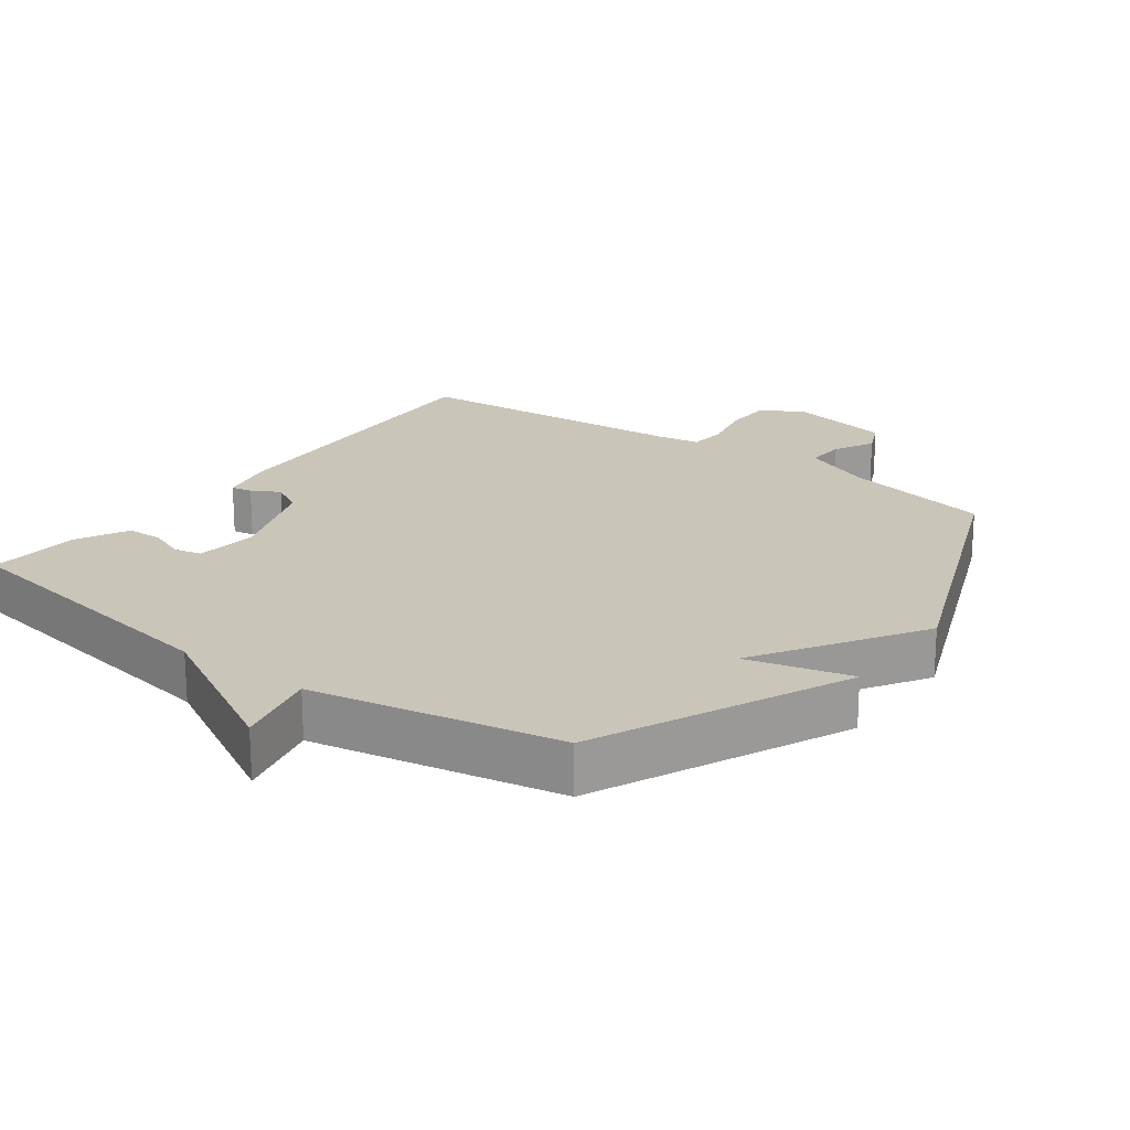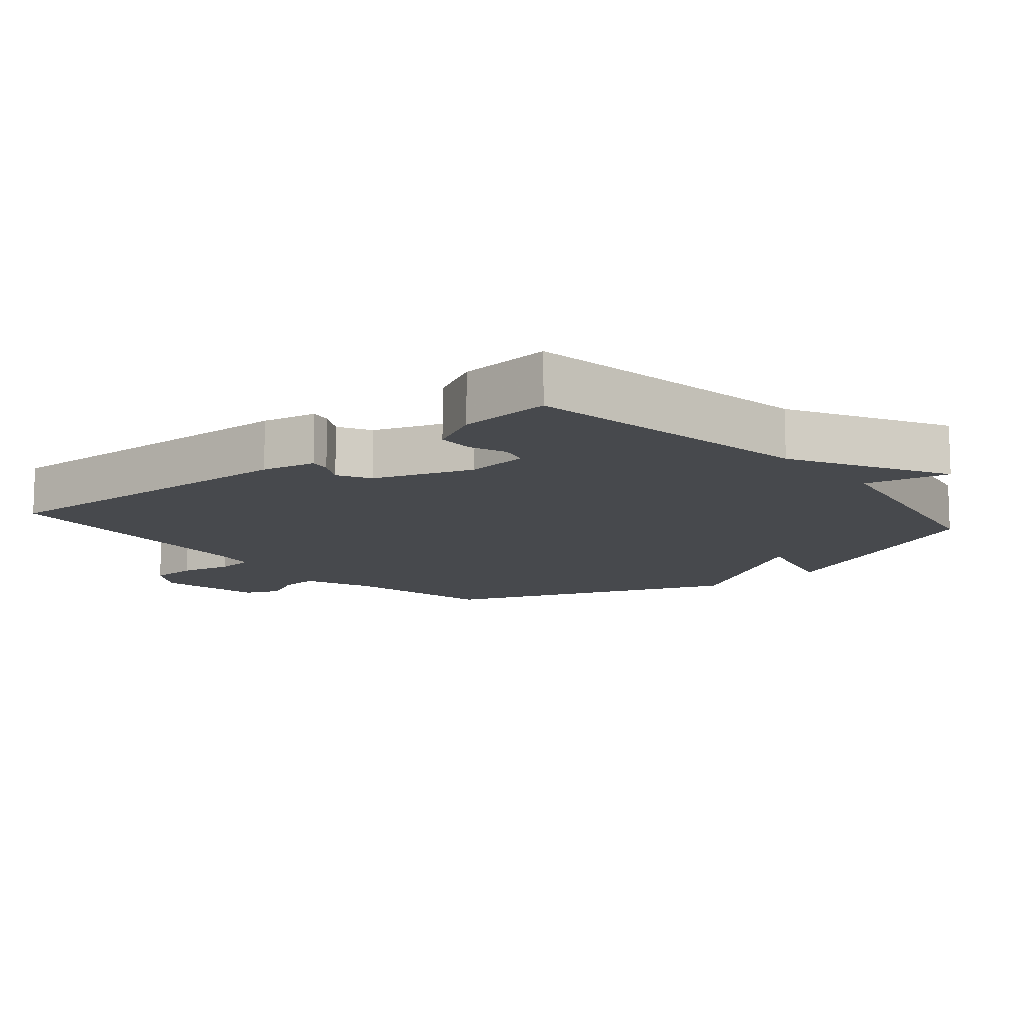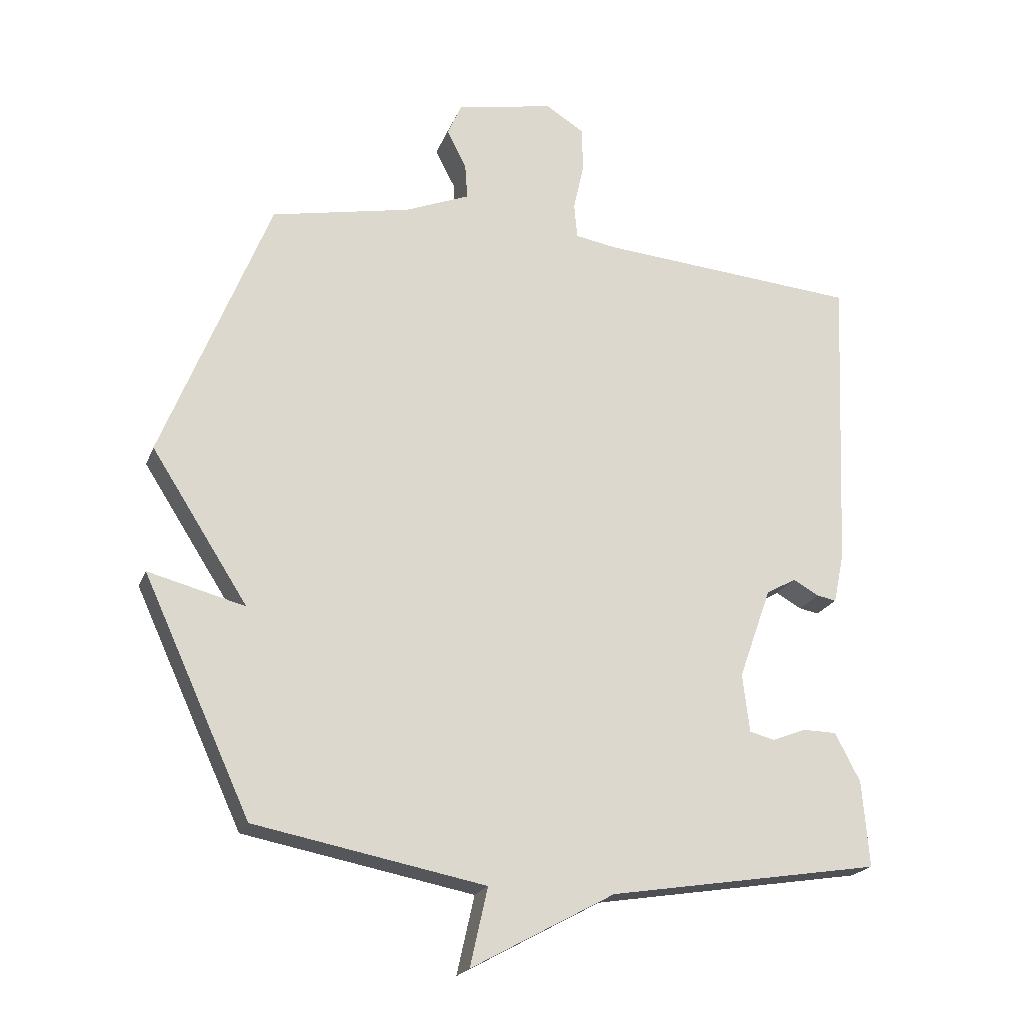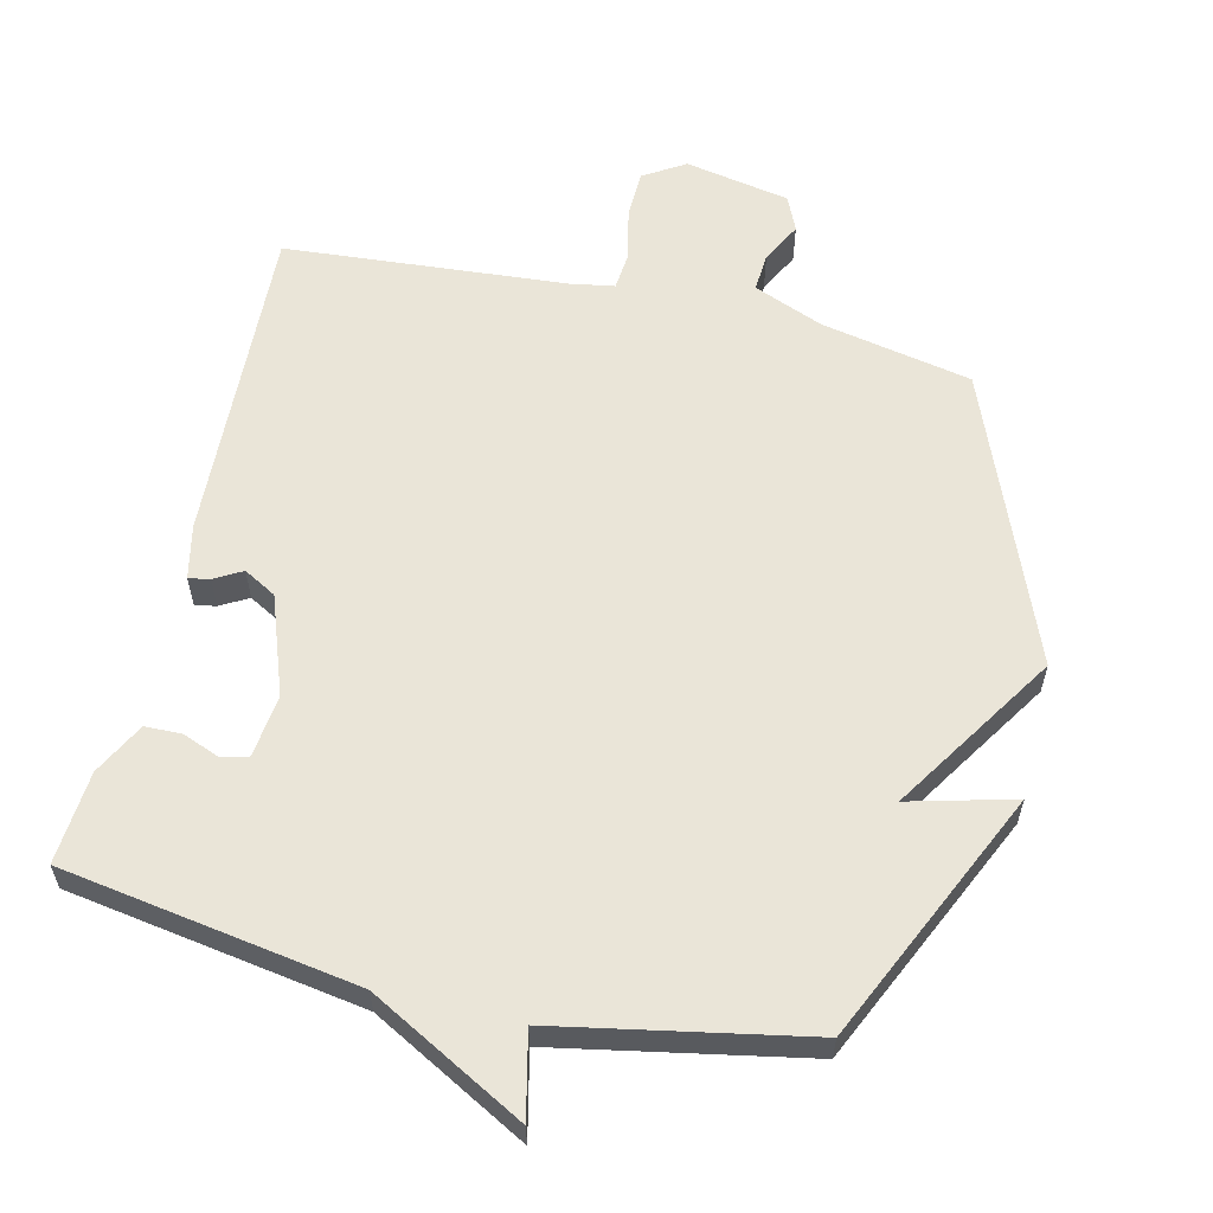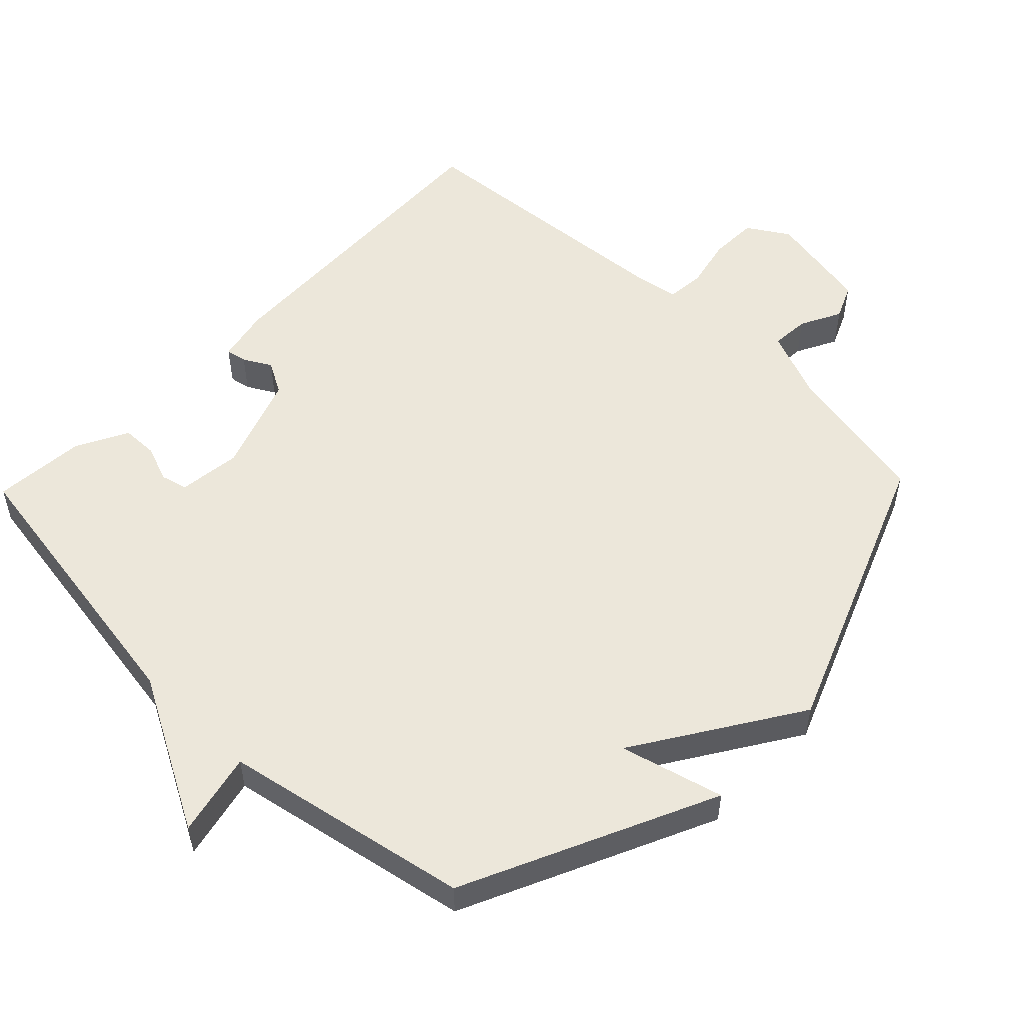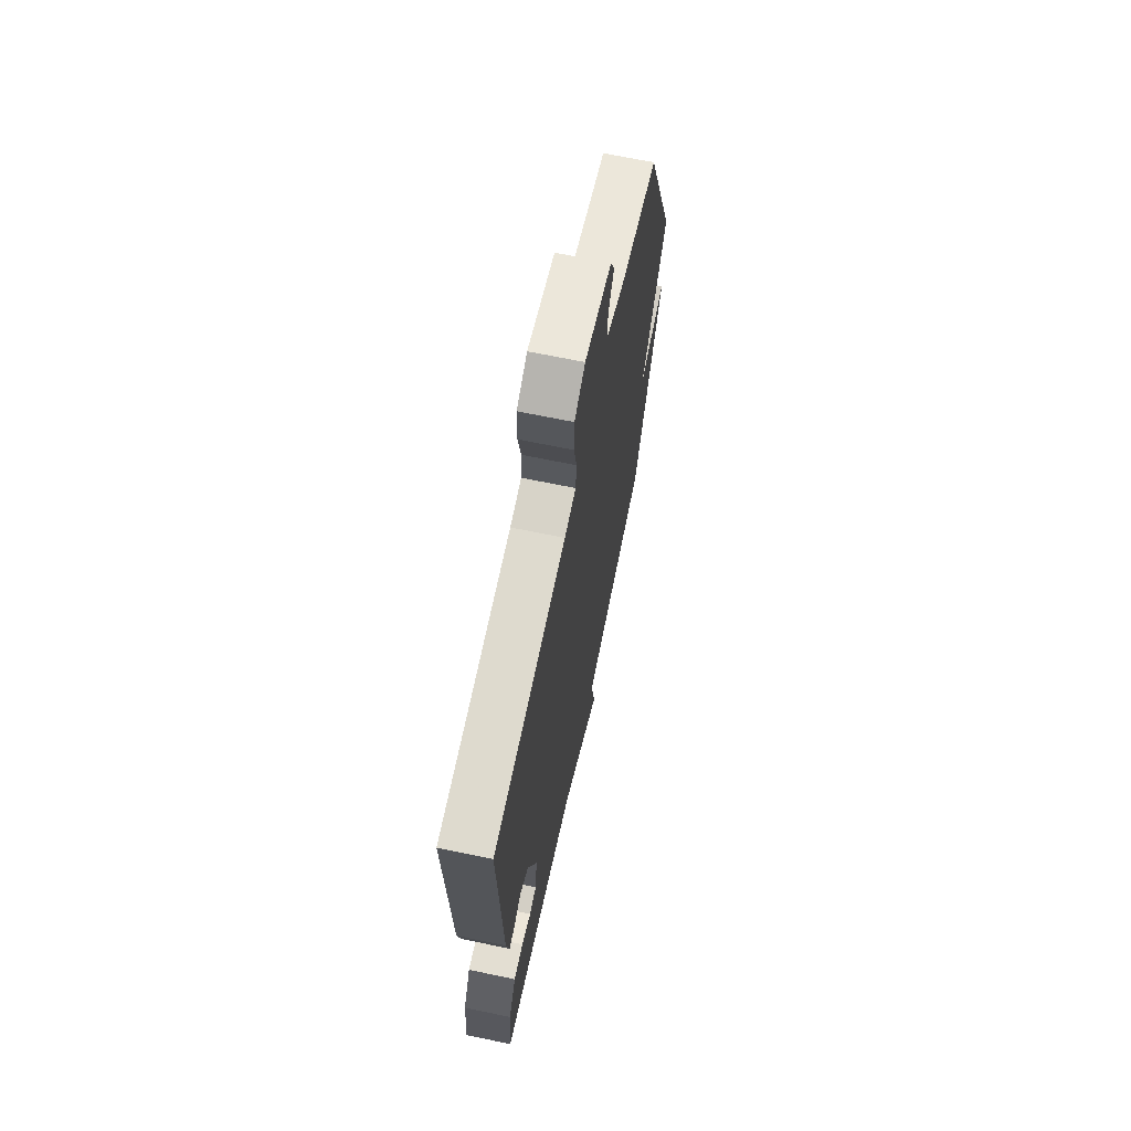
<metadata>
{"format":"obj","ext":"obj","renderer":"f3d","projection":"perspective","resolution":1024,"background":"white","views":[{"elev":20.7,"azim":-143.7,"up":"+Y"},{"elev":-12.0,"azim":130.2,"up":"+Y"},{"elev":-20.9,"azim":-17.6,"up":"+Z"},{"elev":59.2,"azim":-166.7,"up":"+Y"},{"elev":53.2,"azim":-136.0,"up":"+Y"},{"elev":66.6,"azim":101.9,"up":"+Z"}]}
</metadata>
<code>
v 0.5 0.07 -0.5
v 0.066 0.07 -0.57
v -0.162 0.07 -0.694
v -0.134 0.07 -0.57
v -0.5 0.07 -0.5
v -0.671 0.07 -0.129
v -0.517 0.07 -0.169
v -0.671 0.07 0.071
v -0.5 0.07 0.5
v -0.278 0.07 0.545
v -0.175 0.07 0.587
v -0.179 0.07 0.644
v -0.21 0.07 0.704
v -0.187 0.07 0.756
v -0.032 0.07 0.786
v 0.029 0.07 0.748
v 0.031 0.07 0.677
v 0.014 0.07 0.6
v 0.019 0.07 0.544
v 0.084 0.07 0.533
v 0.5 0.07 0.5
v 0.479 0.07 0.02
v 0.462 0.07 -0.06
v 0.431 0.07 -0.054
v 0.39 0.07 -0.031
v 0.342 0.07 -0.058
v 0.29 0.07 -0.203
v 0.301 0.07 -0.296
v 0.341 0.07 -0.306
v 0.395 0.07 -0.285
v 0.449 0.07 -0.286
v 0.489 0.07 -0.363
v 0.5 0 -0.5
v 0.066 0 -0.57
v -0.162 0 -0.694
v -0.134 0 -0.57
v -0.5 0 -0.5
v -0.671 0 -0.129
v -0.517 0 -0.169
v -0.671 0 0.071
v -0.5 0 0.5
v -0.278 0 0.545
v -0.175 0 0.587
v -0.179 0 0.644
v -0.21 0 0.704
v -0.187 0 0.756
v -0.032 0 0.786
v 0.029 0 0.748
v 0.031 0 0.677
v 0.014 0 0.6
v 0.019 0 0.544
v 0.084 0 0.533
v 0.5 0 0.5
v 0.479 0 0.02
v 0.462 0 -0.06
v 0.431 0 -0.054
v 0.39 0 -0.031
v 0.342 0 -0.058
v 0.29 0 -0.203
v 0.301 0 -0.296
v 0.341 0 -0.306
v 0.395 0 -0.285
v 0.449 0 -0.286
v 0.489 0 -0.363
f 32 1 2
f 31 32 2
f 30 31 2
f 29 30 2
f 2 3 4
f 29 2 4
f 28 29 4
f 27 28 4 5
f 26 27 5
f 25 26 5
f 23 24 25
f 22 23 25
f 21 22 25
f 20 21 25
f 19 20 25 5
f 18 19 5
f 16 17 18
f 15 16 18
f 14 15 18
f 13 14 18
f 12 13 18
f 11 12 18
f 10 11 18 5
f 7 8 9 10
f 7 10 5
f 5 6 7
f 34 33 64
f 34 64 63
f 34 63 62
f 34 62 61
f 36 35 34
f 36 34 61
f 36 61 60
f 37 36 60 59
f 37 59 58
f 37 58 57
f 57 56 55
f 57 55 54
f 57 54 53
f 57 53 52
f 37 57 52 51
f 37 51 50
f 50 49 48
f 50 48 47
f 50 47 46
f 50 46 45
f 50 45 44
f 50 44 43
f 37 50 43 42
f 42 41 40 39
f 37 42 39
f 39 38 37
f 1 33 34 2
f 2 34 35 3
f 3 35 36 4
f 4 36 37 5
f 5 37 38 6
f 6 38 39 7
f 7 39 40 8
f 8 40 41 9
f 9 41 42 10
f 10 42 43 11
f 11 43 44 12
f 12 44 45 13
f 13 45 46 14
f 14 46 47 15
f 15 47 48 16
f 16 48 49 17
f 17 49 50 18
f 18 50 51 19
f 19 51 52 20
f 20 52 53 21
f 21 53 54 22
f 22 54 55 23
f 23 55 56 24
f 24 56 57 25
f 25 57 58 26
f 26 58 59 27
f 27 59 60 28
f 28 60 61 29
f 29 61 62 30
f 30 62 63 31
f 31 63 64 32
f 32 64 33 1

</code>
